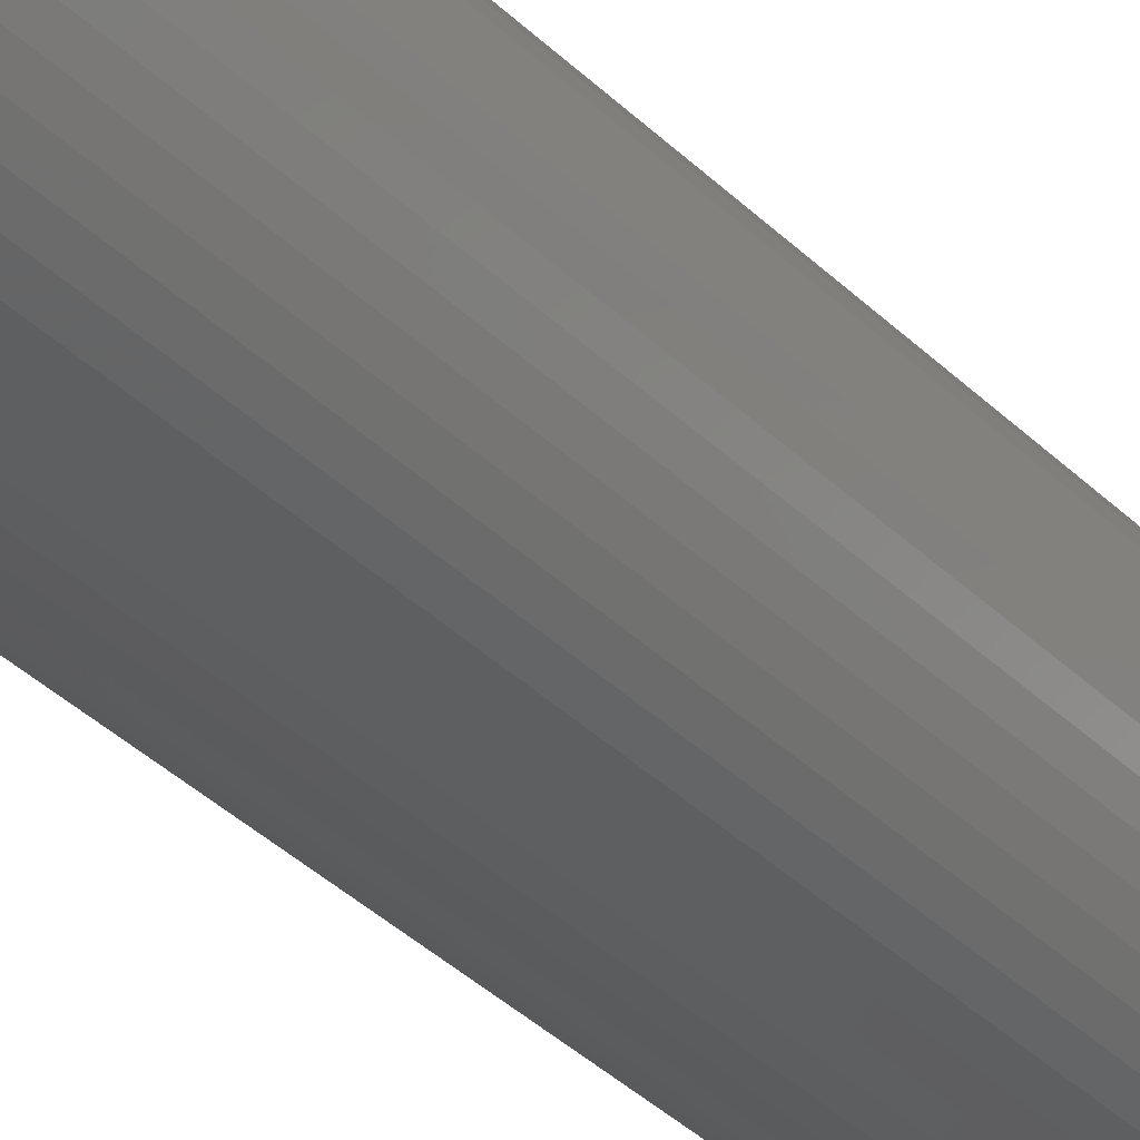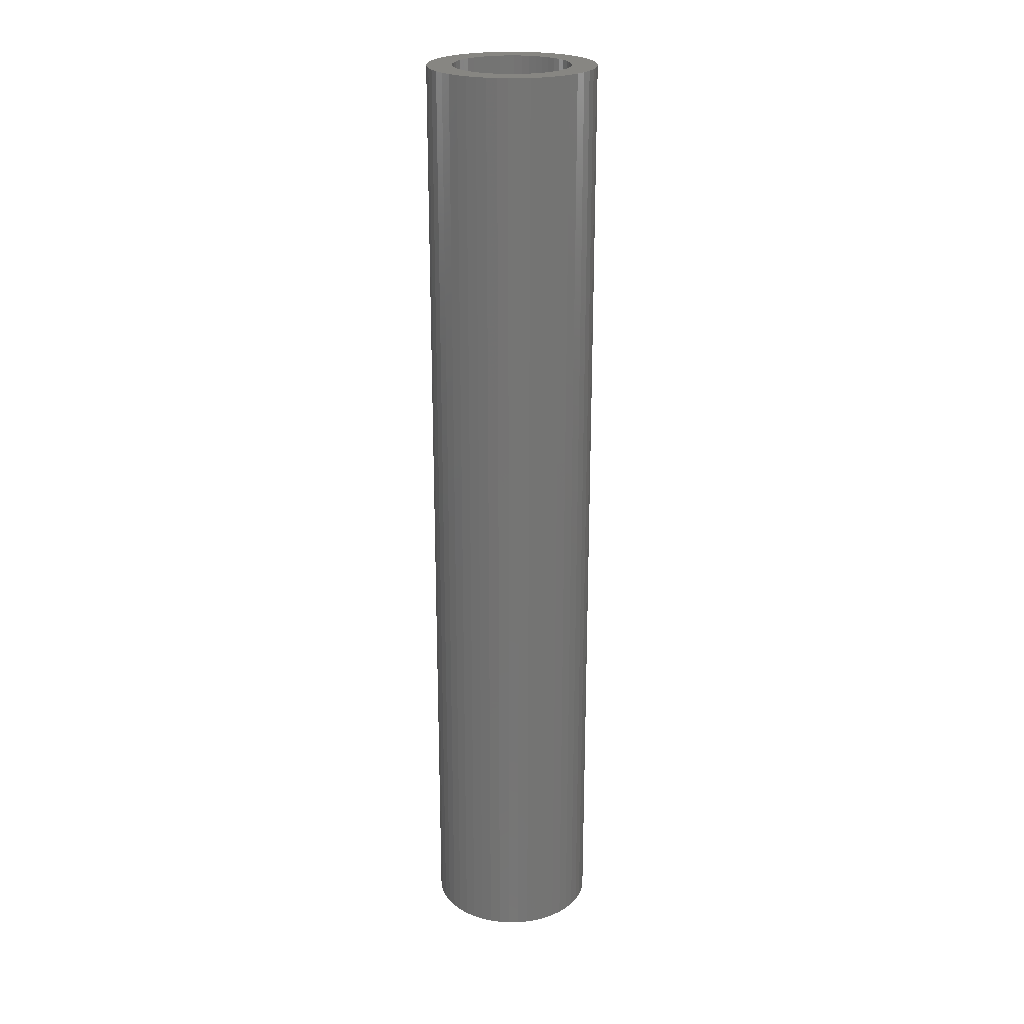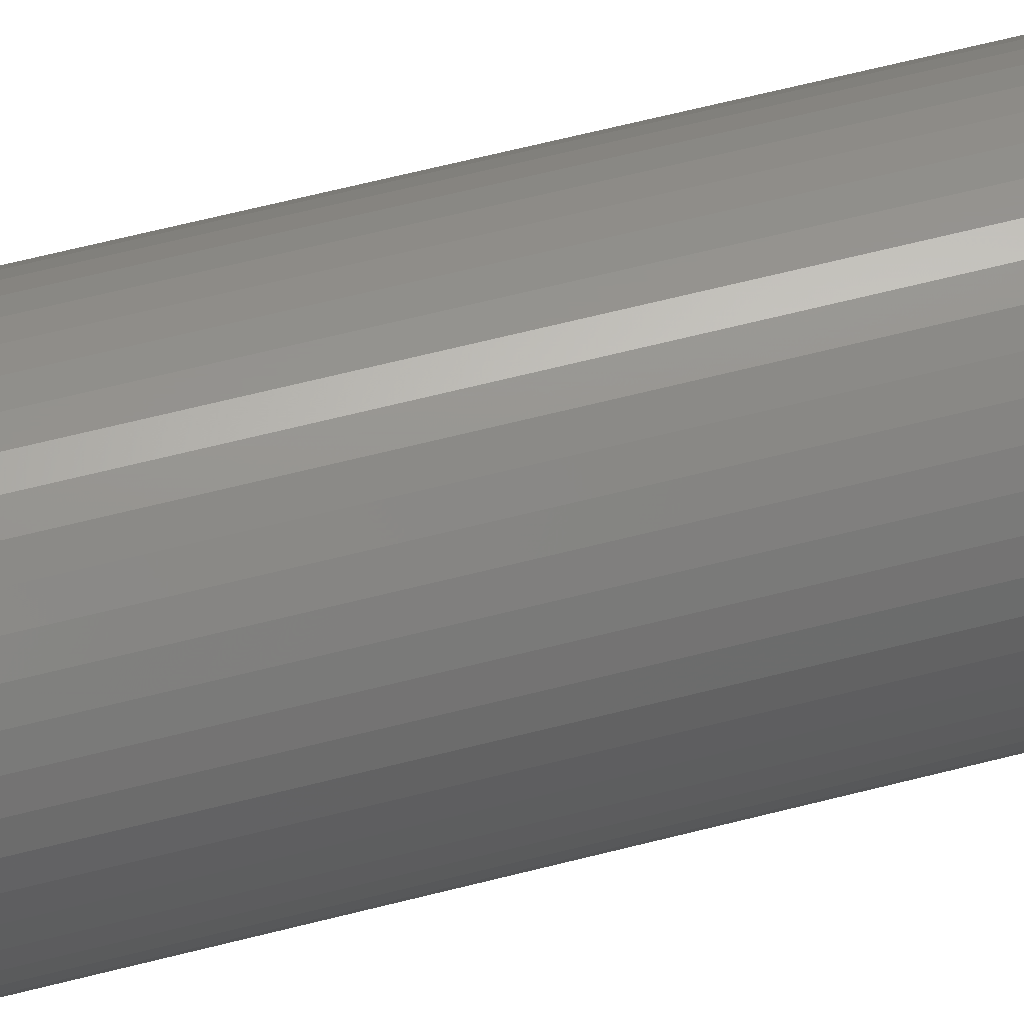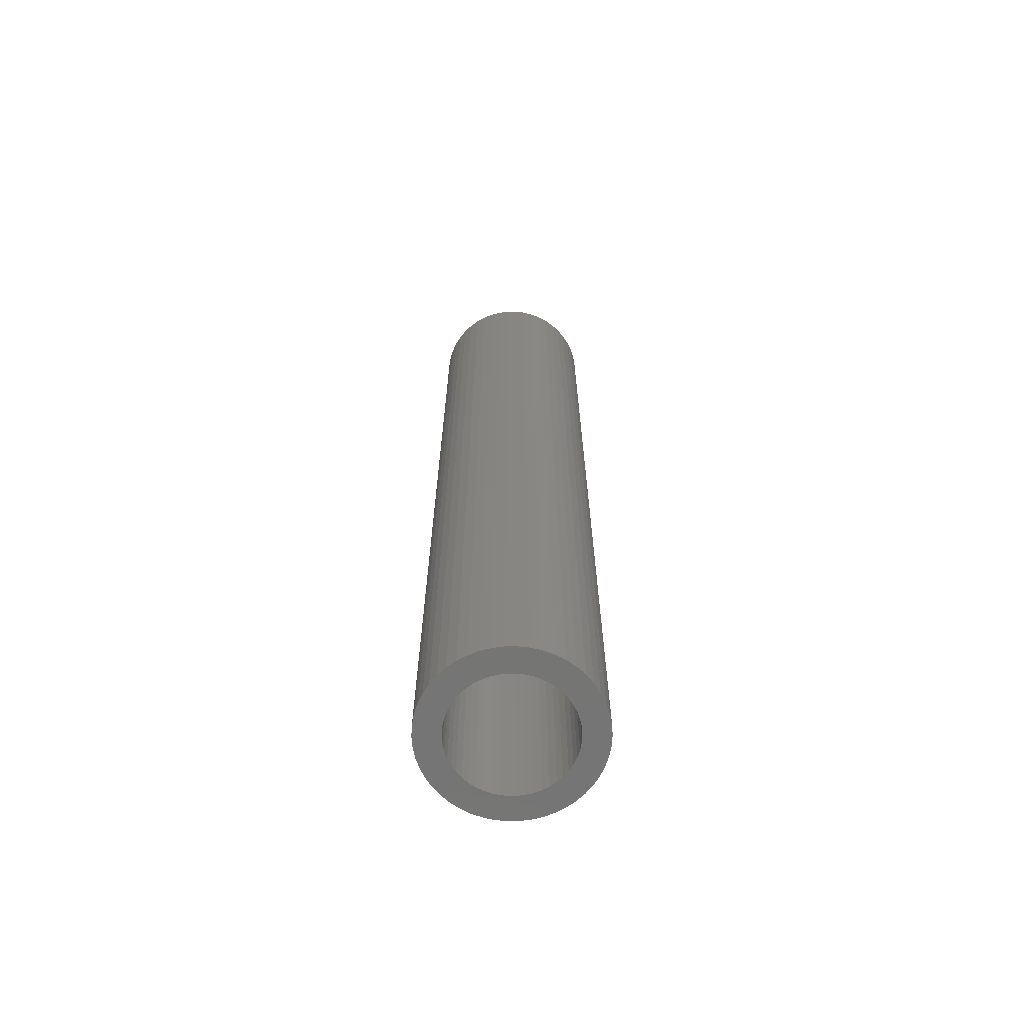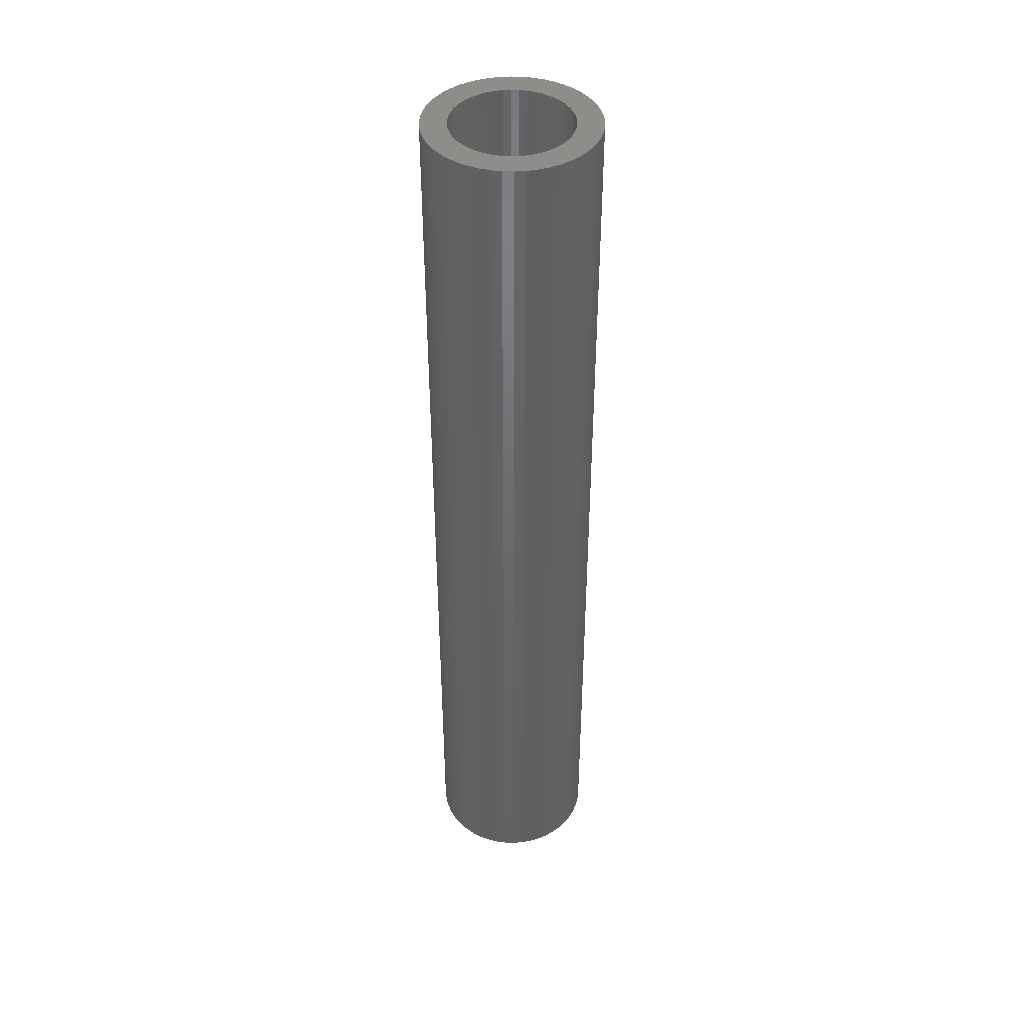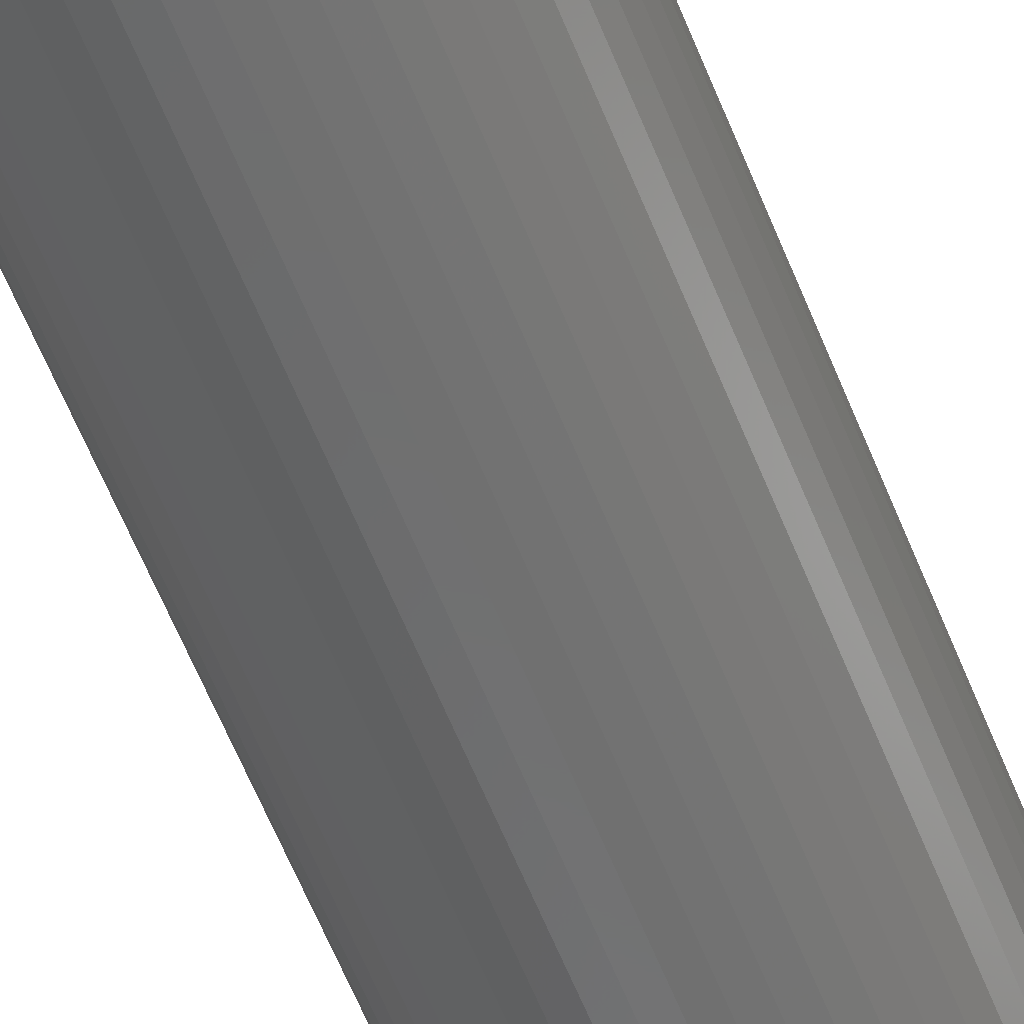
<metadata>
{"format":"stl","ext":"stl","renderer":"f3d","projection":"perspective","resolution":1024,"background":"white","views":[{"elev":-33.9,"azim":36.7,"up":"+Y"},{"elev":23.0,"azim":-138.0,"up":"+Z"},{"elev":57.4,"azim":-105.4,"up":"+Y"},{"elev":-66.9,"azim":101.3,"up":"+Z"},{"elev":42.4,"azim":-62.3,"up":"+Z"},{"elev":-59.3,"azim":21.5,"up":"+Y"}]}
</metadata>
<code>
# stl→obj: 200 verts, 400 faces
v 7.5 0 42.5
v 7.441 0.94 -42.5
v 7.441 0.94 42.5
v 7.5 0 -42.5
v -7.5 0 -42.5
v -7.441 0.94 42.5
v -7.441 0.94 -42.5
v -7.5 0 42.5
v 0.4709 7.485 -42.5
v -0.4709 7.485 42.5
v 0.4709 7.485 42.5
v -0.4709 7.485 -42.5
v -0.4709 -7.485 -42.5
v 0.4709 -7.485 42.5
v -0.4709 -7.485 42.5
v 0.4709 -7.485 -42.5
v 5.467 5.134 -42.5
v 4.781 5.779 42.5
v 5.467 5.134 42.5
v 4.781 5.779 -42.5
v -4.781 5.779 -42.5
v -5.467 5.134 42.5
v -4.781 5.779 42.5
v -5.467 5.134 -42.5
v -2.318 7.133 -42.5
v -3.193 6.786 42.5
v -2.318 7.133 42.5
v -3.193 6.786 -42.5
v 6.068 -4.408 42.5
v 6.572 -3.613 -42.5
v 6.572 -3.613 42.5
v 6.068 -4.408 -42.5
v 6.973 2.761 42.5
v 6.572 3.613 -42.5
v 6.572 3.613 42.5
v 6.973 2.761 -42.5
v 3.193 6.786 -42.5
v 2.318 7.133 42.5
v 3.193 6.786 42.5
v 2.318 7.133 -42.5
v 1.405 7.367 42.5
v 1.405 7.367 -42.5
v 4.019 6.332 -42.5
v 4.019 6.332 42.5
v -6.973 2.761 -42.5
v -6.572 3.613 42.5
v -6.572 3.613 -42.5
v -6.973 2.761 42.5
v 5.25 0 42.5
v 5.209 0.658 42.5
v 7.264 1.865 42.5
v 7.441 -0.94 42.5
v 5.085 1.306 42.5
v 5.209 -0.658 42.5
v 4.881 1.933 42.5
v 7.264 -1.865 42.5
v 4.601 2.529 42.5
v 6.068 4.408 42.5
v 5.085 -1.306 42.5
v 4.247 3.086 42.5
v 6.973 -2.761 42.5
v 4.881 -1.933 42.5
v 3.827 3.594 42.5
v 3.346 4.045 42.5
v 2.813 4.433 42.5
v 2.235 4.75 42.5
v 1.622 4.993 42.5
v 0.9838 5.157 42.5
v 0.3296 5.24 42.5
v -0.3296 5.24 42.5
v -0.9838 5.157 42.5
v -1.405 7.367 42.5
v -1.622 4.993 42.5
v -2.235 4.75 42.5
v -2.813 4.433 42.5
v -4.019 6.332 42.5
v -3.346 4.045 42.5
v -3.827 3.594 42.5
v -4.247 3.086 42.5
v -6.068 4.408 42.5
v -4.601 2.529 42.5
v -4.881 1.933 42.5
v 4.601 -2.529 42.5
v 4.247 -3.086 42.5
v 5.467 -5.134 42.5
v 3.827 -3.594 42.5
v 4.781 -5.779 42.5
v 3.346 -4.045 42.5
v 4.019 -6.332 42.5
v 2.813 -4.433 42.5
v 3.193 -6.786 42.5
v 2.235 -4.75 42.5
v 2.318 -7.133 42.5
v 1.622 -4.993 42.5
v 1.405 -7.367 42.5
v 0.9838 -5.157 42.5
v 0.3296 -5.24 42.5
v -0.3296 -5.24 42.5
v -0.9838 -5.157 42.5
v -1.405 -7.367 42.5
v -1.622 -4.993 42.5
v -2.318 -7.133 42.5
v -2.235 -4.75 42.5
v -3.193 -6.786 42.5
v -2.813 -4.433 42.5
v -4.019 -6.332 42.5
v -3.346 -4.045 42.5
v -4.781 -5.779 42.5
v -3.827 -3.594 42.5
v -5.467 -5.134 42.5
v -4.247 -3.086 42.5
v -6.068 -4.408 42.5
v -4.601 -2.529 42.5
v -6.572 -3.613 42.5
v -4.881 -1.933 42.5
v -6.973 -2.761 42.5
v -5.085 -1.306 42.5
v -7.264 -1.865 42.5
v -5.209 -0.658 42.5
v -7.441 -0.94 42.5
v -5.25 0 42.5
v -5.085 1.306 42.5
v -7.264 1.865 42.5
v -5.209 0.658 42.5
v -1.405 7.367 -42.5
v 1.405 -7.367 -42.5
v 2.318 -7.133 -42.5
v 3.193 -6.786 -42.5
v 7.264 1.865 -42.5
v 6.068 4.408 -42.5
v -6.068 4.408 -42.5
v -7.264 1.865 -42.5
v -4.019 6.332 -42.5
v 7.441 -0.94 -42.5
v 4.019 -6.332 -42.5
v 5.467 -5.134 -42.5
v 7.264 -1.865 -42.5
v -6.973 -2.761 -42.5
v -7.264 -1.865 -42.5
v 4.781 -5.779 -42.5
v 6.973 -2.761 -42.5
v -5.467 -5.134 -42.5
v -4.781 -5.779 -42.5
v -6.068 -4.408 -42.5
v -6.572 -3.613 -42.5
v 5.25 0 -42.5
v 5.209 -0.658 -42.5
v 5.085 -1.306 -42.5
v 5.209 0.658 -42.5
v 4.881 -1.933 -42.5
v 4.601 -2.529 -42.5
v 5.085 1.306 -42.5
v 4.247 -3.086 -42.5
v 4.881 1.933 -42.5
v 3.827 -3.594 -42.5
v 3.346 -4.045 -42.5
v 2.813 -4.433 -42.5
v 2.235 -4.75 -42.5
v 1.622 -4.993 -42.5
v 0.9838 -5.157 -42.5
v 0.3296 -5.24 -42.5
v -0.3296 -5.24 -42.5
v -0.9838 -5.157 -42.5
v -1.405 -7.367 -42.5
v -1.622 -4.993 -42.5
v -2.318 -7.133 -42.5
v -2.235 -4.75 -42.5
v -3.193 -6.786 -42.5
v -2.813 -4.433 -42.5
v -4.019 -6.332 -42.5
v -3.346 -4.045 -42.5
v -3.827 -3.594 -42.5
v -4.247 -3.086 -42.5
v -4.601 -2.529 -42.5
v -4.881 -1.933 -42.5
v 4.601 2.529 -42.5
v 4.247 3.086 -42.5
v 3.827 3.594 -42.5
v 3.346 4.045 -42.5
v 2.813 4.433 -42.5
v 2.235 4.75 -42.5
v 1.622 4.993 -42.5
v 0.9838 5.157 -42.5
v 0.3296 5.24 -42.5
v -0.3296 5.24 -42.5
v -0.9838 5.157 -42.5
v -1.622 4.993 -42.5
v -2.235 4.75 -42.5
v -2.813 4.433 -42.5
v -3.346 4.045 -42.5
v -3.827 3.594 -42.5
v -4.247 3.086 -42.5
v -4.601 2.529 -42.5
v -4.881 1.933 -42.5
v -5.085 1.306 -42.5
v -5.209 0.658 -42.5
v -5.25 0 -42.5
v -5.085 -1.306 -42.5
v -5.209 -0.658 -42.5
v -7.441 -0.94 -42.5
f 1 2 3
f 2 1 4
f 5 6 7
f 6 5 8
f 9 10 11
f 10 9 12
f 13 14 15
f 14 13 16
f 17 18 19
f 18 17 20
f 21 22 23
f 22 21 24
f 25 26 27
f 26 25 28
f 29 30 31
f 30 29 32
f 33 34 35
f 34 33 36
f 37 38 39
f 38 37 40
f 40 41 38
f 41 40 42
f 43 39 44
f 39 43 37
f 45 46 47
f 46 45 48
f 49 1 3
f 50 3 51
f 1 49 52
f 53 51 33
f 54 52 49
f 55 33 35
f 52 54 56
f 57 35 58
f 59 56 54
f 60 58 19
f 56 59 61
f 62 61 59
f 3 50 49
f 51 53 50
f 33 55 53
f 63 19 18
f 35 57 55
f 58 60 57
f 64 18 44
f 19 63 60
f 18 64 63
f 65 44 39
f 44 65 64
f 66 39 38
f 39 66 65
f 38 67 66
f 41 67 38
f 41 68 67
f 11 68 41
f 11 69 68
f 11 70 69
f 10 70 11
f 10 71 70
f 72 71 10
f 72 73 71
f 27 73 72
f 73 27 74
f 26 74 27
f 74 26 75
f 76 75 26
f 75 76 77
f 23 77 76
f 77 23 78
f 22 78 23
f 78 22 79
f 80 79 22
f 79 80 81
f 46 81 80
f 48 82 46
f 81 46 82
f 61 62 31
f 83 31 62
f 31 83 29
f 84 29 83
f 29 84 85
f 86 85 84
f 85 86 87
f 88 87 86
f 87 88 89
f 90 89 88
f 89 90 91
f 92 91 90
f 91 92 93
f 94 93 92
f 94 95 93
f 96 95 94
f 96 14 95
f 97 14 96
f 98 14 97
f 98 15 14
f 99 15 98
f 99 100 15
f 101 100 99
f 102 101 103
f 101 102 100
f 104 103 105
f 103 104 102
f 106 105 107
f 108 107 109
f 105 106 104
f 110 109 111
f 112 111 113
f 107 108 106
f 114 113 115
f 116 115 117
f 118 117 119
f 109 110 108
f 120 119 121
f 82 48 122
f 123 122 48
f 111 112 110
f 122 123 124
f 113 114 112
f 6 124 123
f 115 116 114
f 124 6 121
f 117 118 116
f 8 121 6
f 119 120 118
f 121 8 120
f 12 72 10
f 72 12 125
f 16 95 14
f 95 16 126
f 127 91 93
f 91 127 128
f 51 36 33
f 36 51 129
f 3 129 51
f 129 3 2
f 58 17 19
f 17 58 130
f 35 130 58
f 130 35 34
f 42 11 41
f 11 42 9
f 20 44 18
f 44 20 43
f 47 80 131
f 80 47 46
f 131 22 24
f 22 131 80
f 132 48 45
f 48 132 123
f 7 123 132
f 123 7 6
f 28 76 26
f 76 28 133
f 133 23 76
f 23 133 21
f 125 27 72
f 27 125 25
f 52 4 1
f 4 52 134
f 128 89 91
f 89 128 135
f 85 32 29
f 32 85 136
f 56 134 52
f 134 56 137
f 138 118 139
f 118 138 116
f 140 85 87
f 85 140 136
f 31 141 61
f 141 31 30
f 142 108 110
f 108 142 143
f 144 114 145
f 114 144 112
f 146 4 134
f 147 134 137
f 4 146 2
f 148 137 141
f 149 2 146
f 150 141 30
f 2 149 129
f 151 30 32
f 152 129 149
f 153 32 136
f 129 152 36
f 154 36 152
f 134 147 146
f 137 148 147
f 141 150 148
f 155 136 140
f 30 151 150
f 32 153 151
f 156 140 135
f 136 155 153
f 140 156 155
f 157 135 128
f 135 157 156
f 158 128 127
f 128 158 157
f 127 159 158
f 126 159 127
f 126 160 159
f 16 160 126
f 16 161 160
f 16 162 161
f 13 162 16
f 13 163 162
f 164 163 13
f 164 165 163
f 166 165 164
f 165 166 167
f 168 167 166
f 167 168 169
f 170 169 168
f 169 170 171
f 143 171 170
f 171 143 172
f 142 172 143
f 172 142 173
f 144 173 142
f 173 144 174
f 145 174 144
f 138 175 145
f 174 145 175
f 36 154 34
f 176 34 154
f 34 176 130
f 177 130 176
f 130 177 17
f 178 17 177
f 17 178 20
f 179 20 178
f 20 179 43
f 180 43 179
f 43 180 37
f 181 37 180
f 37 181 40
f 182 40 181
f 182 42 40
f 183 42 182
f 183 9 42
f 184 9 183
f 185 9 184
f 185 12 9
f 186 12 185
f 186 125 12
f 187 125 186
f 25 187 188
f 187 25 125
f 28 188 189
f 188 28 25
f 133 189 190
f 21 190 191
f 189 133 28
f 24 191 192
f 131 192 193
f 190 21 133
f 47 193 194
f 45 194 195
f 132 195 196
f 191 24 21
f 7 196 197
f 175 138 198
f 139 198 138
f 192 131 24
f 198 139 199
f 193 47 131
f 200 199 139
f 194 45 47
f 199 200 197
f 195 132 45
f 5 197 200
f 196 7 132
f 197 5 7
f 126 93 95
f 93 126 127
f 135 87 89
f 87 135 140
f 61 137 56
f 137 61 141
f 168 102 104
f 102 168 166
f 166 100 102
f 100 166 164
f 142 112 144
f 112 142 110
f 145 116 138
f 116 145 114
f 139 120 200
f 120 139 118
f 200 8 5
f 8 200 120
f 164 15 100
f 15 164 13
f 170 104 106
f 104 170 168
f 143 106 108
f 106 143 170
f 146 50 149
f 50 146 49
f 121 196 124
f 196 121 197
f 185 69 70
f 69 185 184
f 161 98 97
f 98 161 162
f 155 88 86
f 88 155 156
f 179 63 64
f 63 179 178
f 191 77 78
f 77 191 190
f 188 73 74
f 73 188 187
f 154 57 176
f 57 154 55
f 149 53 152
f 53 149 50
f 182 66 67
f 66 182 181
f 181 65 66
f 65 181 180
f 82 193 81
f 193 82 194
f 189 74 75
f 74 189 188
f 187 71 73
f 71 187 186
f 160 97 96
f 97 160 161
f 158 94 92
f 94 158 159
f 152 55 154
f 55 152 53
f 177 63 178
f 63 177 60
f 176 60 177
f 60 176 57
f 183 67 68
f 67 183 182
f 184 68 69
f 68 184 183
f 180 64 65
f 64 180 179
f 81 192 79
f 192 81 193
f 79 191 78
f 191 79 192
f 122 194 82
f 194 122 195
f 124 195 122
f 195 124 196
f 190 75 77
f 75 190 189
f 186 70 71
f 70 186 185
f 147 49 146
f 49 147 54
f 148 54 147
f 54 148 59
f 171 109 107
f 109 171 172
f 113 175 115
f 175 113 174
f 111 174 113
f 174 111 173
f 157 92 90
f 92 157 158
f 151 62 150
f 62 151 83
f 165 103 101
f 103 165 167
f 109 173 111
f 173 109 172
f 117 199 119
f 199 117 198
f 119 197 121
f 197 119 199
f 115 198 117
f 198 115 175
f 156 90 88
f 90 156 157
f 159 96 94
f 96 159 160
f 153 83 151
f 83 153 84
f 155 84 153
f 84 155 86
f 150 59 148
f 59 150 62
f 162 99 98
f 99 162 163
f 167 105 103
f 105 167 169
f 163 101 99
f 101 163 165
f 169 107 105
f 107 169 171

</code>
